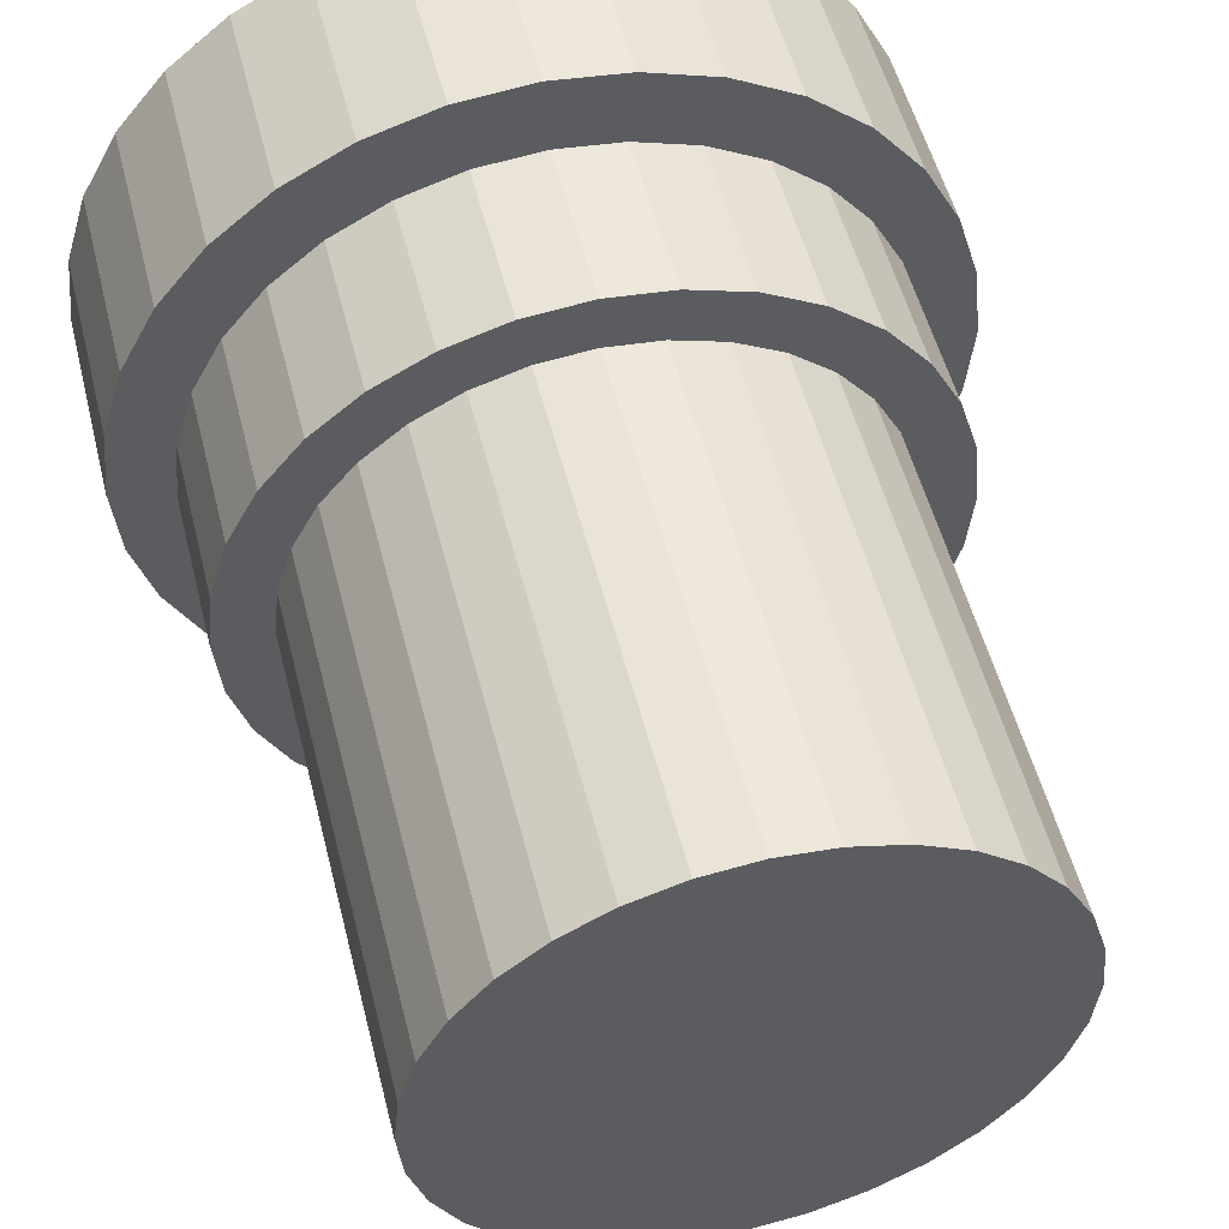
<metadata>
{"format":"obj","ext":"obj","renderer":"f3d","projection":"perspective","resolution":1024,"background":"white","views":[{"elev":52.4,"azim":-14.0,"up":"+Z"}]}
</metadata>
<code>
o cylinder_円柱
v 0 -1 -1
v 0 1 -1
v 0.1951 -1 -0.9808
v 0.1951 1 -0.9808
v 0.3827 -1 -0.9239
v 0.3827 1 -0.9239
v 0.5556 -1 -0.8315
v 0.5556 1 -0.8315
v 0.7071 -1 -0.7071
v 0.7071 1 -0.7071
v 0.8315 -1 -0.5556
v 0.8315 1 -0.5556
v 0.9239 -1 -0.3827
v 0.9239 1 -0.3827
v 0.9808 -1 -0.1951
v 0.9808 1 -0.1951
v 1 -1 0
v 1 1 0
v 0.9808 -1 0.1951
v 0.9808 1 0.1951
v 0.9239 -1 0.3827
v 0.9239 1 0.3827
v 0.8315 -1 0.5556
v 0.8315 1 0.5556
v 0.7071 -1 0.7071
v 0.7071 1 0.7071
v 0.5556 -1 0.8315
v 0.5556 1 0.8315
v 0.3827 -1 0.9239
v 0.3827 1 0.9239
v 0.1951 -1 0.9808
v 0.1951 1 0.9808
v -0 -1 1
v -0 1 1
v -0.1951 -1 0.9808
v -0.1951 1 0.9808
v -0.3827 -1 0.9239
v -0.3827 1 0.9239
v -0.5556 -1 0.8315
v -0.5556 1 0.8315
v -0.7071 -1 0.7071
v -0.7071 1 0.7071
v -0.8315 -1 0.5556
v -0.8315 1 0.5556
v -0.9239 -1 0.3827
v -0.9239 1 0.3827
v -0.9808 -1 0.1951
v -0.9808 1 0.1951
v -1 -1 -0
v -1 1 -0
v -0.9808 -1 -0.1951
v -0.9808 1 -0.1951
v -0.9239 -1 -0.3827
v -0.9239 1 -0.3827
v -0.8315 -1 -0.5556
v -0.8315 1 -0.5556
v -0.7071 -1 -0.7071
v -0.7071 1 -0.7071
v -0.5556 -1 -0.8315
v -0.5556 1 -0.8315
v -0.3827 -1 -0.9239
v -0.3827 1 -0.9239
v -0.1951 -1 -0.9808
v -0.1951 1 -0.9808
v 0 0.8595 -1
v 0 1.259 -1
v 0.1951 0.8595 -0.9808
v 0.1951 1.259 -0.9808
v 0.3827 0.8595 -0.9239
v 0.3827 1.259 -0.9239
v 0.5556 0.8595 -0.8315
v 0.5556 1.259 -0.8315
v 0.7071 0.8595 -0.7071
v 0.7071 1.259 -0.7071
v 0.8315 0.8595 -0.5556
v 0.8315 1.259 -0.5556
v 0.9239 0.8595 -0.3827
v 0.9239 1.259 -0.3827
v 0.9808 0.8595 -0.1951
v 0.9808 1.259 -0.1951
v 1 0.8595 0
v 1 1.259 0
v 0.9808 0.8595 0.1951
v 0.9808 1.259 0.1951
v 0.9239 0.8595 0.3827
v 0.9239 1.259 0.3827
v 0.8315 0.8595 0.5556
v 0.8315 1.259 0.5556
v 0.7071 0.8595 0.7071
v 0.7071 1.259 0.7071
v 0.5556 0.8595 0.8315
v 0.5556 1.259 0.8315
v 0.3827 0.8595 0.9239
v 0.3827 1.259 0.9239
v 0.1951 0.8595 0.9808
v 0.1951 1.259 0.9808
v -0 0.8595 1
v -0 1.259 1
v -0.1951 0.8595 0.9808
v -0.1951 1.259 0.9808
v -0.3827 0.8595 0.9239
v -0.3827 1.259 0.9239
v -0.5556 0.8595 0.8315
v -0.5556 1.259 0.8315
v -0.7071 0.8595 0.7071
v -0.7071 1.259 0.7071
v -0.8315 0.8595 0.5556
v -0.8315 1.259 0.5556
v -0.9239 0.8595 0.3827
v -0.9239 1.259 0.3827
v -0.9808 0.8595 0.1951
v -0.9808 1.259 0.1951
v -1 0.8595 -0
v -1 1.259 -0
v -0.9808 0.8595 -0.1951
v -0.9808 1.259 -0.1951
v -0.9239 0.8595 -0.3827
v -0.9239 1.259 -0.3827
v -0.8315 0.8595 -0.5556
v -0.8315 1.259 -0.5556
v -0.7071 0.8595 -0.7071
v -0.7071 1.259 -0.7071
v -0.5556 0.8595 -0.8315
v -0.5556 1.259 -0.8315
v -0.3827 0.8595 -0.9239
v -0.3827 1.259 -0.9239
v -0.1951 0.8595 -0.9808
v -0.1951 1.259 -0.9808
v 0 0.7557 -1.2
v 0 0.7722 -1
v 0 1.354 -1.2
v 0.2341 0.7557 -1.177
v 0.1951 0.7722 -0.9808
v 0.2341 1.354 -1.177
v 0.4592 0.7557 -1.109
v 0.3827 0.7722 -0.9239
v 0.4592 1.354 -1.109
v 0.6667 0.7557 -0.9978
v 0.5556 0.7722 -0.8315
v 0.6667 1.354 -0.9978
v 0.8485 0.7557 -0.8485
v 0.7071 0.7722 -0.7071
v 0.8485 1.354 -0.8485
v 0.9978 0.7557 -0.6667
v 0.8315 0.7722 -0.5556
v 0.9978 1.354 -0.6667
v 1.109 0.7557 -0.4592
v 0.9239 0.7722 -0.3827
v 1.109 1.354 -0.4592
v 1.177 0.7557 -0.2341
v 0.9808 0.7722 -0.1951
v 1.177 1.354 -0.2341
v 1.2 0.7557 0
v 1 0.7722 0
v 1.2 1.354 0
v 1.177 0.7557 0.2341
v 0.9808 0.7722 0.1951
v 1.177 1.354 0.2341
v 0.9239 0.7722 0.3827
v 1.109 0.7557 0.4592
v 1.109 1.354 0.4592
v 0.9978 0.7557 0.6667
v 0.8315 0.7722 0.5556
v 0.9978 1.354 0.6667
v 0.8485 0.7557 0.8485
v 0.7071 0.7722 0.7071
v 0.8485 1.354 0.8485
v 0.6667 0.7557 0.9978
v 0.5556 0.7722 0.8315
v 0.6667 1.354 0.9978
v 0.4592 0.7557 1.109
v 0.3827 0.7722 0.9239
v 0.4592 1.354 1.109
v 0.1951 0.7722 0.9808
v 0.2341 0.7557 1.177
v 0.2341 1.354 1.177
v -0 0.7557 1.2
v -0 0.7722 1
v -0 1.354 1.2
v -0.2341 0.7557 1.177
v -0.1951 0.7722 0.9808
v -0.2341 1.354 1.177
v -0.4592 0.7557 1.109
v -0.3827 0.7722 0.9239
v -0.4592 1.354 1.109
v -0.6667 0.7557 0.9978
v -0.5556 0.7722 0.8315
v -0.6667 1.354 0.9978
v -0.8485 0.7557 0.8485
v -0.7071 0.7722 0.7071
v -0.8485 1.354 0.8485
v -0.9978 0.7557 0.6667
v -0.8315 0.7722 0.5556
v -0.9978 1.354 0.6667
v -1.109 0.7557 0.4592
v -0.9239 0.7722 0.3827
v -1.109 1.354 0.4592
v -1.177 0.7557 0.2341
v -0.9808 0.7722 0.1951
v -1.177 1.354 0.2341
v -1.2 0.7557 -0
v -1 0.7722 -0
v -1.2 1.354 -0
v -1.177 0.7557 -0.2341
v -0.9808 0.7722 -0.1951
v -1.177 1.354 -0.2341
v -1.109 0.7557 -0.4592
v -0.9239 0.7722 -0.3827
v -1.109 1.354 -0.4592
v -0.9978 0.7557 -0.6667
v -0.8315 0.7722 -0.5556
v -0.9978 1.354 -0.6667
v -0.8485 0.7557 -0.8485
v -0.7071 0.7722 -0.7071
v -0.8485 1.354 -0.8485
v -0.6667 0.7557 -0.9978
v -0.5556 0.7722 -0.8315
v -0.6667 1.354 -0.9978
v -0.4592 0.7557 -1.109
v -0.3827 0.7722 -0.9239
v -0.4592 1.354 -1.109
v -0.2341 0.7557 -1.177
v -0.1951 0.7722 -0.9808
v -0.2341 1.354 -1.177
v -0.7071 1.354 -0.7071
v -0.5556 1.354 -0.8315
v -0.1951 1.354 -0.9808
v 0 1.354 -1
v -0.3827 1.354 -0.9239
v -1 1.354 -0
v -0.9808 1.354 0.1951
v -0.8315 1.354 0.5556
v -0.7071 1.354 0.7071
v -0.9239 1.354 0.3827
v -0 1.354 1
v 0.1951 1.354 0.9808
v 0.5556 1.354 0.8315
v 0.7071 1.354 0.7071
v 0.3827 1.354 0.9239
v 0.7071 1.354 -0.7071
v 0.8315 1.354 -0.5556
v 0.9808 1.354 -0.1951
v 1 1.354 0
v 0.9239 1.354 -0.3827
v -0.9808 1.354 -0.1951
v -0.8315 1.354 -0.5556
v -0.9239 1.354 -0.3827
v -0.3827 1.354 0.9239
v -0.5556 1.354 0.8315
v 0.1951 1.354 -0.9808
v -0.1951 1.354 0.9808
v 0.3827 1.354 -0.9239
v 0.8315 1.354 0.5556
v 0.9808 1.354 0.1951
v 0.9239 1.354 0.3827
v 0.5556 1.354 -0.8315
f 2 3 1
f 4 5 3
f 6 7 5
f 8 9 7
f 10 11 9
f 12 13 11
f 14 15 13
f 16 17 15
f 18 19 17
f 20 21 19
f 22 23 21
f 24 25 23
f 26 27 25
f 28 29 27
f 30 31 29
f 32 33 31
f 34 35 33
f 36 37 35
f 38 39 37
f 40 41 39
f 42 43 41
f 44 45 43
f 46 47 45
f 48 49 47
f 50 51 49
f 52 53 51
f 54 55 53
f 56 57 55
f 58 59 57
f 60 61 59
f 54 38 22
f 62 63 61
f 64 1 63
f 15 31 47
f 66 67 65
f 68 69 67
f 70 71 69
f 72 73 71
f 74 75 73
f 76 77 75
f 78 79 77
f 80 81 79
f 82 83 81
f 84 85 83
f 86 87 85
f 88 89 87
f 90 91 89
f 92 93 91
f 94 95 93
f 96 97 95
f 98 99 97
f 100 101 99
f 102 103 101
f 104 105 103
f 106 107 105
f 108 109 107
f 110 111 109
f 112 113 111
f 114 115 113
f 116 117 115
f 118 119 117
f 120 121 119
f 122 123 121
f 124 125 123
f 118 102 86
f 126 127 125
f 128 65 127
f 79 95 111
f 131 132 129
f 134 135 132
f 137 138 135
f 140 141 138
f 143 144 141
f 146 147 144
f 149 150 147
f 152 153 150
f 155 156 153
f 158 160 156
f 161 162 160
f 164 165 162
f 167 168 165
f 170 171 168
f 173 175 171
f 176 177 175
f 179 180 177
f 182 183 180
f 185 186 183
f 188 189 186
f 191 192 189
f 194 195 192
f 197 198 195
f 200 201 198
f 203 204 201
f 206 207 204
f 209 210 207
f 212 213 210
f 215 216 213
f 218 219 216
f 245 247 209
f 243 254 158
f 221 222 219
f 224 129 222
f 183 195 219
f 130 250 228
f 133 252 250
f 136 256 252
f 139 240 256
f 145 240 142
f 148 241 145
f 151 244 148
f 154 242 151
f 157 243 154
f 159 254 157
f 163 255 159
f 166 253 163
f 169 238 166
f 172 237 169
f 174 239 172
f 178 236 174
f 181 235 178
f 184 251 181
f 187 248 184
f 190 249 187
f 190 232 233
f 193 234 232
f 196 231 234
f 199 230 231
f 202 245 230
f 205 247 245
f 208 246 247
f 211 225 246
f 214 226 225
f 217 229 226
f 220 227 229
f 223 228 227
f 142 214 190
f 2 4 3
f 4 6 5
f 6 8 7
f 8 10 9
f 10 12 11
f 12 14 13
f 14 16 15
f 16 18 17
f 18 20 19
f 20 22 21
f 22 24 23
f 24 26 25
f 26 28 27
f 28 30 29
f 30 32 31
f 32 34 33
f 34 36 35
f 36 38 37
f 38 40 39
f 40 42 41
f 42 44 43
f 44 46 45
f 46 48 47
f 48 50 49
f 50 52 51
f 52 54 53
f 54 56 55
f 56 58 57
f 58 60 59
f 60 62 61
f 6 4 62
f 4 2 62
f 2 64 62
f 62 60 58
f 58 56 62
f 56 54 62
f 54 52 50
f 50 48 46
f 46 44 42
f 42 40 38
f 38 36 34
f 34 32 30
f 30 28 26
f 26 24 22
f 22 20 18
f 18 16 14
f 14 12 10
f 10 8 6
f 54 50 38
f 50 46 38
f 46 42 38
f 38 34 30
f 30 26 38
f 26 22 38
f 22 18 6
f 18 14 6
f 14 10 6
f 6 62 54
f 6 54 22
f 62 64 63
f 64 2 1
f 63 1 3
f 3 5 7
f 7 9 11
f 11 13 15
f 15 17 19
f 19 21 23
f 23 25 27
f 27 29 31
f 31 33 35
f 35 37 39
f 39 41 43
f 43 45 47
f 47 49 51
f 51 53 47
f 53 55 47
f 55 57 59
f 59 61 55
f 61 63 55
f 63 3 15
f 3 7 15
f 7 11 15
f 15 19 23
f 23 27 15
f 27 31 15
f 31 35 47
f 35 39 47
f 39 43 47
f 47 55 63
f 63 15 47
f 66 68 67
f 68 70 69
f 70 72 71
f 72 74 73
f 74 76 75
f 76 78 77
f 78 80 79
f 80 82 81
f 82 84 83
f 84 86 85
f 86 88 87
f 88 90 89
f 90 92 91
f 92 94 93
f 94 96 95
f 96 98 97
f 98 100 99
f 100 102 101
f 102 104 103
f 104 106 105
f 106 108 107
f 108 110 109
f 110 112 111
f 112 114 113
f 114 116 115
f 116 118 117
f 118 120 119
f 120 122 121
f 122 124 123
f 124 126 125
f 70 68 126
f 68 66 126
f 66 128 126
f 126 124 122
f 122 120 126
f 120 118 126
f 118 116 114
f 114 112 110
f 110 108 106
f 106 104 102
f 102 100 98
f 98 96 94
f 94 92 90
f 90 88 86
f 86 84 82
f 82 80 78
f 78 76 74
f 74 72 70
f 118 114 102
f 114 110 102
f 110 106 102
f 102 98 94
f 94 90 102
f 90 86 102
f 86 82 70
f 82 78 70
f 78 74 70
f 70 126 118
f 70 118 86
f 126 128 127
f 128 66 65
f 127 65 67
f 67 69 71
f 71 73 75
f 75 77 79
f 79 81 83
f 83 85 87
f 87 89 91
f 91 93 95
f 95 97 99
f 99 101 103
f 103 105 107
f 107 109 111
f 111 113 115
f 115 117 111
f 117 119 111
f 119 121 123
f 123 125 119
f 125 127 119
f 127 67 79
f 67 71 79
f 71 75 79
f 79 83 87
f 87 91 79
f 91 95 79
f 95 99 111
f 99 103 111
f 103 107 111
f 111 119 127
f 127 79 111
f 131 134 132
f 134 137 135
f 137 140 138
f 140 143 141
f 143 146 144
f 146 149 147
f 149 152 150
f 152 155 153
f 155 158 156
f 158 161 160
f 161 164 162
f 164 167 165
f 167 170 168
f 170 173 171
f 173 176 175
f 176 179 177
f 179 182 180
f 182 185 183
f 185 188 186
f 188 191 189
f 191 194 192
f 194 197 195
f 197 200 198
f 200 203 201
f 203 206 204
f 206 209 207
f 209 212 210
f 212 215 213
f 215 218 216
f 218 221 219
f 241 244 149
f 149 146 241
f 146 143 240
f 143 140 256
f 140 137 256
f 137 134 250
f 134 131 228
f 131 224 228
f 224 221 227
f 228 224 227
f 221 218 226
f 218 215 226
f 215 212 225
f 212 209 246
f 225 212 246
f 209 206 245
f 206 203 230
f 203 200 230
f 200 197 231
f 230 200 231
f 197 194 232
f 194 191 233
f 191 188 233
f 188 185 249
f 233 188 249
f 185 182 251
f 182 179 235
f 179 176 236
f 176 173 236
f 173 170 237
f 170 167 238
f 167 164 238
f 164 161 253
f 238 164 253
f 161 255 253
f 170 238 237
f 182 235 251
f 194 233 232
f 206 230 245
f 226 215 225
f 134 228 250
f 146 240 241
f 256 240 143
f 252 256 137
f 173 237 239
f 173 239 236
f 250 252 137
f 179 236 235
f 185 251 248
f 229 227 221
f 226 229 221
f 185 248 249
f 247 246 209
f 197 232 234
f 197 234 231
f 254 255 161
f 161 158 254
f 158 155 243
f 155 152 243
f 152 149 242
f 243 152 242
f 149 244 242
f 221 224 222
f 224 131 129
f 219 222 129
f 129 132 219
f 132 135 219
f 135 138 141
f 141 144 147
f 147 150 153
f 153 156 147
f 156 160 147
f 160 162 165
f 165 168 171
f 171 175 177
f 177 180 183
f 183 186 189
f 189 192 195
f 195 198 201
f 201 204 207
f 207 210 219
f 210 213 219
f 213 216 219
f 135 141 147
f 160 165 147
f 165 171 147
f 171 177 183
f 183 189 195
f 195 201 219
f 201 207 219
f 219 135 171
f 135 147 171
f 171 183 219
f 130 133 250
f 133 136 252
f 136 139 256
f 139 142 240
f 145 241 240
f 148 244 241
f 151 242 244
f 154 243 242
f 157 254 243
f 159 255 254
f 163 253 255
f 166 238 253
f 169 237 238
f 172 239 237
f 174 236 239
f 178 235 236
f 181 251 235
f 184 248 251
f 187 249 248
f 190 233 249
f 190 193 232
f 193 196 234
f 196 199 231
f 199 202 230
f 202 205 245
f 205 208 247
f 208 211 246
f 211 214 225
f 214 217 226
f 217 220 229
f 220 223 227
f 223 130 228
f 190 187 184
f 184 181 178
f 178 174 172
f 172 169 166
f 166 163 159
f 159 157 166
f 157 154 166
f 154 151 148
f 148 145 142
f 142 139 136
f 136 133 130
f 130 223 214
f 223 220 214
f 220 217 214
f 214 211 208
f 208 205 202
f 202 199 190
f 199 196 190
f 196 193 190
f 190 184 178
f 178 172 190
f 172 166 190
f 154 148 166
f 148 142 166
f 142 136 214
f 136 130 214
f 214 208 190
f 208 202 190
f 190 166 142
o pipe_円
v 0 0 -1
v -0.1951 0 -0.9808
v -0.3827 0 -0.9239
v -0.5556 0 -0.8315
v -0.7071 0 -0.7071
v -0.8315 0 -0.5556
v -0.9239 0 -0.3827
v -0.9808 0 -0.1951
v -1 0 0
v -0.9808 0 0.1951
v -0.9239 0 0.3827
v -0.8315 0 0.5556
v -0.7071 0 0.7071
v -0.5556 0 0.8315
v -0.3827 0 0.9239
v -0.1951 0 0.9808
v 0 0 1
v 0.1951 0 0.9808
v 0.3827 0 0.9239
v 0.5556 0 0.8315
v 0.7071 0 0.7071
v 0.8315 0 0.5556
v 0.9239 0 0.3827
v 0.9808 0 0.1951
v 1 0 -0
v 0.9808 0 -0.1951
v 0.9239 0 -0.3827
v 0.8315 0 -0.5556
v 0.7071 0 -0.7071
v 0.5556 0 -0.8315
v 0.3827 0 -0.9239
v 0.1951 0 -0.9808
v 0 1.411 -1
v -0.1951 1.411 -0.9808
v -0.3827 1.411 -0.9239
v -0.5556 1.411 -0.8315
v -0.7071 1.411 -0.7071
v -0.8315 1.411 -0.5556
v -0.9239 1.411 -0.3827
v -0.9808 1.411 -0.1951
v -1 1.411 0
v -0.9808 1.411 0.1951
v -0.9239 1.411 0.3827
v -0.8315 1.411 0.5556
v -0.7071 1.411 0.7071
v -0.5556 1.411 0.8315
v -0.3827 1.411 0.9239
v -0.1951 1.411 0.9808
v 0 1.411 1
v 0.1951 1.411 0.9808
v 0.3827 1.411 0.9239
v 0.5556 1.411 0.8315
v 0.7071 1.411 0.7071
v 0.8315 1.411 0.5556
v 0.9239 1.411 0.3827
v 0.9808 1.411 0.1951
v 1 1.411 -0
v 0.9808 1.411 -0.1951
v 0.9239 1.411 -0.3827
v 0.8315 1.411 -0.5556
v 0.7071 1.411 -0.7071
v 0.5556 1.411 -0.8315
v 0.3827 1.411 -0.9239
v 0.1951 1.411 -0.9808
v 0 1.411 -1.412
v -0.2755 1.411 -1.385
v -0.5404 1.411 -1.305
v -0.7846 1.411 -1.174
v -0.9985 1.411 -0.9985
v -1.174 1.411 -0.7846
v -1.305 1.411 -0.5404
v -1.385 1.411 -0.2755
v -1.412 1.411 0
v -1.385 1.411 0.2755
v -1.305 1.411 0.5404
v -1.174 1.411 0.7845
v -0.9985 1.411 0.9985
v -0.7845 1.411 1.174
v -0.5404 1.411 1.305
v -0.2755 1.411 1.385
v 0 1.411 1.412
v 0.2755 1.411 1.385
v 0.5404 1.411 1.305
v 0.7846 1.411 1.174
v 0.9985 1.411 0.9985
v 1.174 1.411 0.7846
v 1.305 1.411 0.5404
v 1.385 1.411 0.2755
v 1.412 1.411 -0
v 1.385 1.411 -0.2755
v 1.305 1.411 -0.5404
v 1.174 1.411 -0.7845
v 0.9985 1.411 -0.9985
v 0.7846 1.411 -1.174
v 0.5404 1.411 -1.305
v 0.2755 1.411 -1.385
v -0.1951 2.161 -0.9808
v 0 2.161 -1
v -0.3827 2.161 -0.9239
v -0.5556 2.161 -0.8315
v -0.7071 2.161 -0.7071
v -0.8315 2.161 -0.5556
v -0.9239 2.161 -0.3827
v -0.9808 2.161 -0.1951
v -1 2.161 0
v -0.9808 2.161 0.1951
v -0.9239 2.161 0.3827
v -0.8315 2.161 0.5556
v -0.7071 2.161 0.7071
v -0.5556 2.161 0.8315
v -0.3827 2.161 0.9239
v -0.1951 2.161 0.9808
v 0 2.161 1
v 0.1951 2.161 0.9808
v 0.3827 2.161 0.9239
v 0.5556 2.161 0.8315
v 0.7071 2.161 0.7071
v 0.8315 2.161 0.5556
v 0.9239 2.161 0.3827
v 0.9808 2.161 0.1951
v 1 2.161 -0
v 0.9808 2.161 -0.1951
v 0.9239 2.161 -0.3827
v 0.8315 2.161 -0.5556
v 0.7071 2.161 -0.7071
v 0.5556 2.161 -0.8315
v 0.3827 2.161 -0.9239
v 0.1951 2.161 -0.9808
v -0.2755 2.161 -1.385
v 0 2.161 -1.412
v -0.5404 2.161 -1.305
v -0.7846 2.161 -1.174
v -0.9985 2.161 -0.9985
v -1.174 2.161 -0.7846
v -1.305 2.161 -0.5404
v -1.385 2.161 -0.2755
v -1.412 2.161 0
v -1.385 2.161 0.2755
v -1.305 2.161 0.5404
v -1.174 2.161 0.7845
v -0.9985 2.161 0.9985
v -0.7845 2.161 1.174
v -0.5404 2.161 1.305
v -0.2755 2.161 1.385
v 0 2.161 1.412
v 0.2755 2.161 1.385
v 0.5404 2.161 1.305
v 0.7846 2.161 1.174
v 0.9985 2.161 0.9985
v 1.174 2.161 0.7846
v 1.305 2.161 0.5404
v 1.385 2.161 0.2755
v 1.412 2.161 -0
v 1.385 2.161 -0.2755
v 1.305 2.161 -0.5404
v 1.174 2.161 -0.7845
v 0.9985 2.161 -0.9985
v 0.7846 2.161 -1.174
v 0.5404 2.161 -1.305
v 0.2755 2.161 -1.385
f 280 313 281
f 267 300 268
f 281 314 282
f 268 301 269
f 282 315 283
f 269 302 270
f 283 316 284
f 270 303 271
f 257 290 258
f 284 317 285
f 271 304 272
f 258 291 259
f 285 318 286
f 272 305 273
f 259 292 260
f 286 319 287
f 273 306 274
f 260 293 261
f 287 320 288
f 274 307 275
f 261 294 262
f 288 289 257
f 275 308 276
f 262 295 263
f 276 309 277
f 263 296 264
f 277 310 278
f 264 297 265
f 278 311 279
f 265 298 266
f 279 312 280
f 266 299 267
f 317 382 318
f 338 401 337
f 386 353 354
f 401 370 369
f 291 356 292
f 339 402 338
f 318 383 319
f 292 357 293
f 340 403 339
f 319 384 320
f 293 358 294
f 341 404 340
f 320 354 289
f 294 359 295
f 342 405 341
f 295 360 296
f 343 406 342
f 296 361 297
f 344 407 343
f 297 362 298
f 345 408 344
f 298 363 299
f 346 409 345
f 299 364 300
f 347 410 346
f 301 364 365
f 348 411 347
f 322 386 321
f 302 365 366
f 349 412 348
f 323 385 322
f 302 367 303
f 350 413 349
f 324 387 323
f 304 367 368
f 351 414 350
f 325 388 324
f 304 369 305
f 352 415 351
f 326 389 325
f 305 370 306
f 321 416 352
f 327 390 326
f 307 370 371
f 328 391 327
f 307 372 308
f 329 392 328
f 308 373 309
f 330 393 329
f 309 374 310
f 331 394 330
f 311 374 375
f 332 395 331
f 311 376 312
f 333 396 332
f 312 377 313
f 334 397 333
f 313 378 314
f 335 398 334
f 314 379 315
f 336 399 335
f 315 380 316
f 289 353 290
f 337 400 336
f 316 381 317
f 290 355 291
f 304 305 337
f 321 320 289
f 259 282 286
f 281 267 275
f 280 312 313
f 267 299 300
f 281 313 314
f 268 300 301
f 282 314 315
f 269 301 302
f 283 315 316
f 270 302 303
f 257 289 290
f 284 316 317
f 271 303 304
f 258 290 291
f 285 317 318
f 272 304 305
f 259 291 292
f 286 318 319
f 273 305 306
f 260 292 293
f 287 319 320
f 274 306 307
f 261 293 294
f 288 320 289
f 275 307 308
f 262 294 295
f 276 308 309
f 263 295 296
f 277 309 310
f 264 296 297
f 278 310 311
f 265 297 298
f 279 311 312
f 266 298 299
f 317 381 382
f 338 402 401
f 378 377 409
f 409 410 378
f 410 411 379
f 411 412 380
f 412 413 380
f 413 414 381
f 414 415 382
f 381 414 382
f 415 416 383
f 416 386 384
f 383 416 384
f 386 385 353
f 385 387 355
f 387 388 356
f 388 389 356
f 389 390 358
f 390 391 359
f 391 392 359
f 392 393 360
f 359 392 360
f 393 361 360
f 390 359 358
f 385 355 353
f 410 379 378
f 380 379 411
f 381 380 413
f 389 358 357
f 389 357 356
f 382 415 383
f 387 356 355
f 354 384 386
f 362 361 393
f 393 394 362
f 394 395 363
f 395 396 364
f 396 397 364
f 397 398 365
f 398 399 366
f 365 398 366
f 399 400 367
f 400 401 368
f 367 400 368
f 401 402 370
f 402 403 371
f 403 404 372
f 404 405 372
f 405 406 374
f 406 407 375
f 407 408 375
f 408 409 376
f 375 408 376
f 409 377 376
f 406 375 374
f 402 371 370
f 394 363 362
f 364 363 395
f 365 364 397
f 405 374 373
f 405 373 372
f 366 399 367
f 403 372 371
f 369 368 401
f 291 355 356
f 339 403 402
f 318 382 383
f 292 356 357
f 340 404 403
f 319 383 384
f 293 357 358
f 341 405 404
f 320 384 354
f 294 358 359
f 342 406 405
f 295 359 360
f 343 407 406
f 296 360 361
f 344 408 407
f 297 361 362
f 345 409 408
f 298 362 363
f 346 410 409
f 299 363 364
f 347 411 410
f 301 300 364
f 348 412 411
f 322 385 386
f 302 301 365
f 349 413 412
f 323 387 385
f 302 366 367
f 350 414 413
f 324 388 387
f 304 303 367
f 351 415 414
f 325 389 388
f 304 368 369
f 352 416 415
f 326 390 389
f 305 369 370
f 321 386 416
f 327 391 390
f 307 306 370
f 328 392 391
f 307 371 372
f 329 393 392
f 308 372 373
f 330 394 393
f 309 373 374
f 331 395 394
f 311 310 374
f 332 396 395
f 311 375 376
f 333 397 396
f 312 376 377
f 334 398 397
f 313 377 378
f 335 399 398
f 314 378 379
f 336 400 399
f 315 379 380
f 289 354 353
f 337 401 400
f 316 380 381
f 290 353 355
f 312 313 345
f 345 344 312
f 344 343 311
f 343 342 310
f 342 341 310
f 341 340 309
f 340 339 308
f 309 340 308
f 339 338 307
f 338 337 306
f 307 338 306
f 337 336 304
f 336 335 303
f 335 334 302
f 334 333 302
f 333 332 300
f 332 331 299
f 331 330 299
f 330 329 298
f 299 330 298
f 329 297 298
f 332 299 300
f 336 303 304
f 344 311 312
f 310 311 343
f 309 310 341
f 333 300 301
f 333 301 302
f 308 339 307
f 335 302 303
f 305 306 337
f 296 297 329
f 329 328 296
f 328 327 295
f 327 326 294
f 326 325 294
f 325 324 293
f 324 323 292
f 293 324 292
f 323 322 291
f 322 321 290
f 291 322 290
f 321 352 320
f 352 351 319
f 351 350 318
f 350 349 318
f 349 348 316
f 348 347 315
f 347 346 315
f 346 345 314
f 315 346 314
f 345 313 314
f 348 315 316
f 352 319 320
f 328 295 296
f 294 295 327
f 293 294 325
f 349 316 317
f 349 317 318
f 292 323 291
f 351 318 319
f 289 290 321
f 257 258 288
f 258 259 288
f 259 260 263
f 260 261 263
f 261 262 263
f 263 264 282
f 264 265 282
f 265 281 282
f 282 283 284
f 284 285 286
f 286 287 288
f 282 284 286
f 286 288 259
f 259 263 282
f 265 266 267
f 267 268 269
f 269 270 271
f 271 272 273
f 273 274 275
f 275 276 277
f 277 278 279
f 279 280 281
f 281 265 267
f 267 269 275
f 269 271 275
f 271 273 275
f 275 277 279
f 279 281 275

</code>
